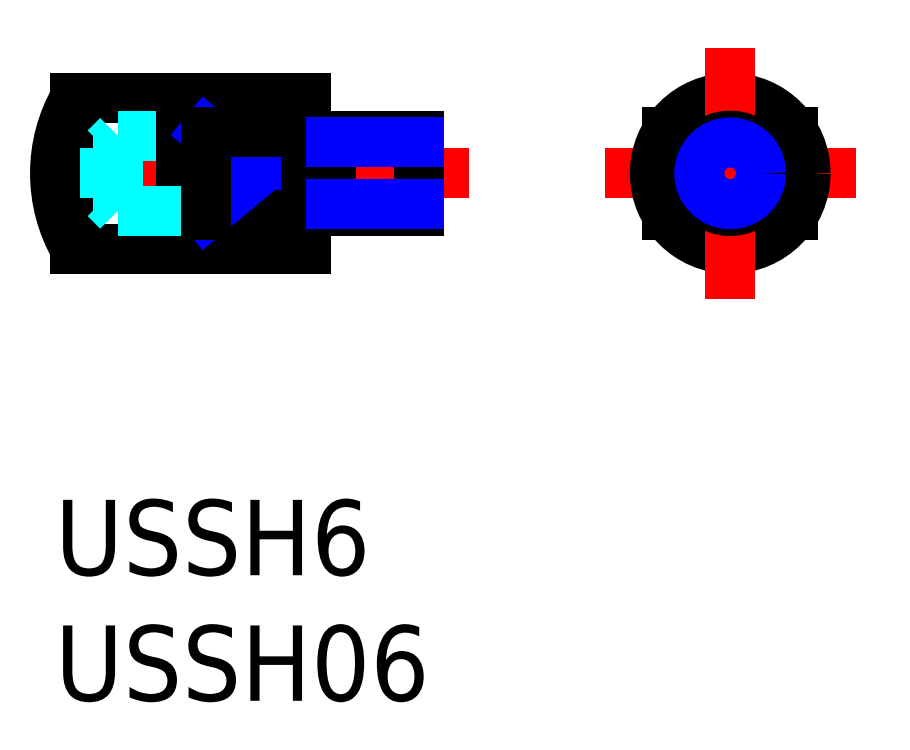
<metadata>
{"format":"dxf","ext":"dxf","renderer":"ezdxf+matplotlib","layout":"modelspace","background":"white","min_lineweight":24,"dpi":150}
</metadata>
<code>
0
SECTION
2
ENTITIES
0
INSERT
8
MSM_CONTINUOUS
2
*U3
10
0
20
0
30
0
0
INSERT
8
MSM_CONTINUOUS
2
*U4
10
0
20
0
30
0
0
LINE
8
MSM_CENTER
10
16.5
20
13
30
0
11
-2
21
13
31
0
0
LINE
8
MSM_CONTINUOUS
10
10
20
16
30
0
11
0.8038
21
16
31
0
0
LINE
8
MSM_CONTINUOUS
10
10
20
10
30
0
11
0.8038
21
10
31
0
0
ARC
8
MSM_CONTINUOUS
10
6
20
13
30
0
40
6
50
150
51
210
0
LINE
8
MSM_CONTINUOUS
10
0.8038
20
16
30
0
11
0.8038
21
10
31
0
0
LINE
8
MSM_DASHED
10
5
20
14.5
30
0
11
2.5
21
14.5
31
0
0
LINE
8
MSM_CONTINUOUS
10
5
20
10
30
0
11
5
21
16
31
0
0
LINE
8
MSM_DASHED
10
2
20
14
30
0
11
2.5
21
14.5
31
0
0
LINE
8
MSM_CONTINUOUS
10
14.5
20
14.5
30
0
11
11
21
14.5
31
0
0
LINE
8
MSM_CONTINUOUS
10
14.5
20
11.5
30
0
11
11
21
11.5
31
0
0
LINE
8
MSM_NARROW
10
6
20
14.66
30
0
11
10
21
11.34
31
0
0
LINE
8
MSM_CONTINUOUS
10
10
20
11.34
30
0
11
6
21
11.34
31
0
0
LINE
8
MSM_NARROW
10
6
20
11.34
30
0
11
10
21
14.66
31
0
0
LINE
8
MSM_CONTINUOUS
10
6
20
14.66
30
0
11
6
21
11.34
31
0
0
LINE
8
MSM_CONTINUOUS
10
10
20
16
30
0
11
10
21
10
31
0
0
LINE
8
MSM_CONTINUOUS
10
11
20
14.5
30
0
11
11
21
11.5
31
0
0
LINE
8
MSM_CONTINUOUS
10
14.5
20
14.5
30
0
11
14.5
21
11.5
31
0
0
LINE
8
MSM_CENTER
10
21.88
20
13
30
0
11
31.88
21
13
31
0
0
CIRCLE
8
MSM_CONTINUOUS
10
26.88
20
13
30
0
40
3
0
LINE
8
MSM_CENTER
10
26.88
20
18
30
0
11
26.88
21
8
31
0
0
LINE
8
MSM_CONTINUOUS
10
24.38
20
14.66
30
0
11
24.38
21
11.34
31
0
0
CIRCLE
8
MSM_CONTINUOUS
10
26.88
20
13
30
0
40
1.5
0
LINE
8
MSM_CONTINUOUS
10
29.38
20
14.66
30
0
11
29.38
21
11.34
31
0
0
LINE
8
MSM_DASHED
10
2
20
14
30
0
11
2
21
12
31
0
0
LINE
8
MSM_DASHED
10
2
20
12
30
0
11
2.5
21
11.5
31
0
0
LINE
8
MSM_DASHED
10
5
20
11.5
30
0
11
2.5
21
11.5
31
0
0
LINE
8
MSM_CONTINUOUS
10
10
20
14.66
30
0
11
6
21
14.66
31
0
0
LINE
8
MSM_DASHED
10
2.5
20
14.5
30
0
11
2.5
21
11.5
31
0
0
LINE
8
MSM_CONTINUOUS
10
11
20
14.15
30
0
11
10
21
14.15
31
0
0
LINE
8
MSM_CONTINUOUS
10
11
20
11.85
30
0
11
10
21
11.85
31
0
0
LINE
8
MSM_NARROW
10
11
20
11.77
30
0
11
14.5
21
11.77
31
0
0
LINE
8
MSM_NARROW
10
11
20
14.23
30
0
11
14.5
21
14.23
31
0
0
CIRCLE
8
MSM_NARROW
10
26.88
20
13
30
0
40
1.23
0
ENDSEC
0
EOF

</code>
